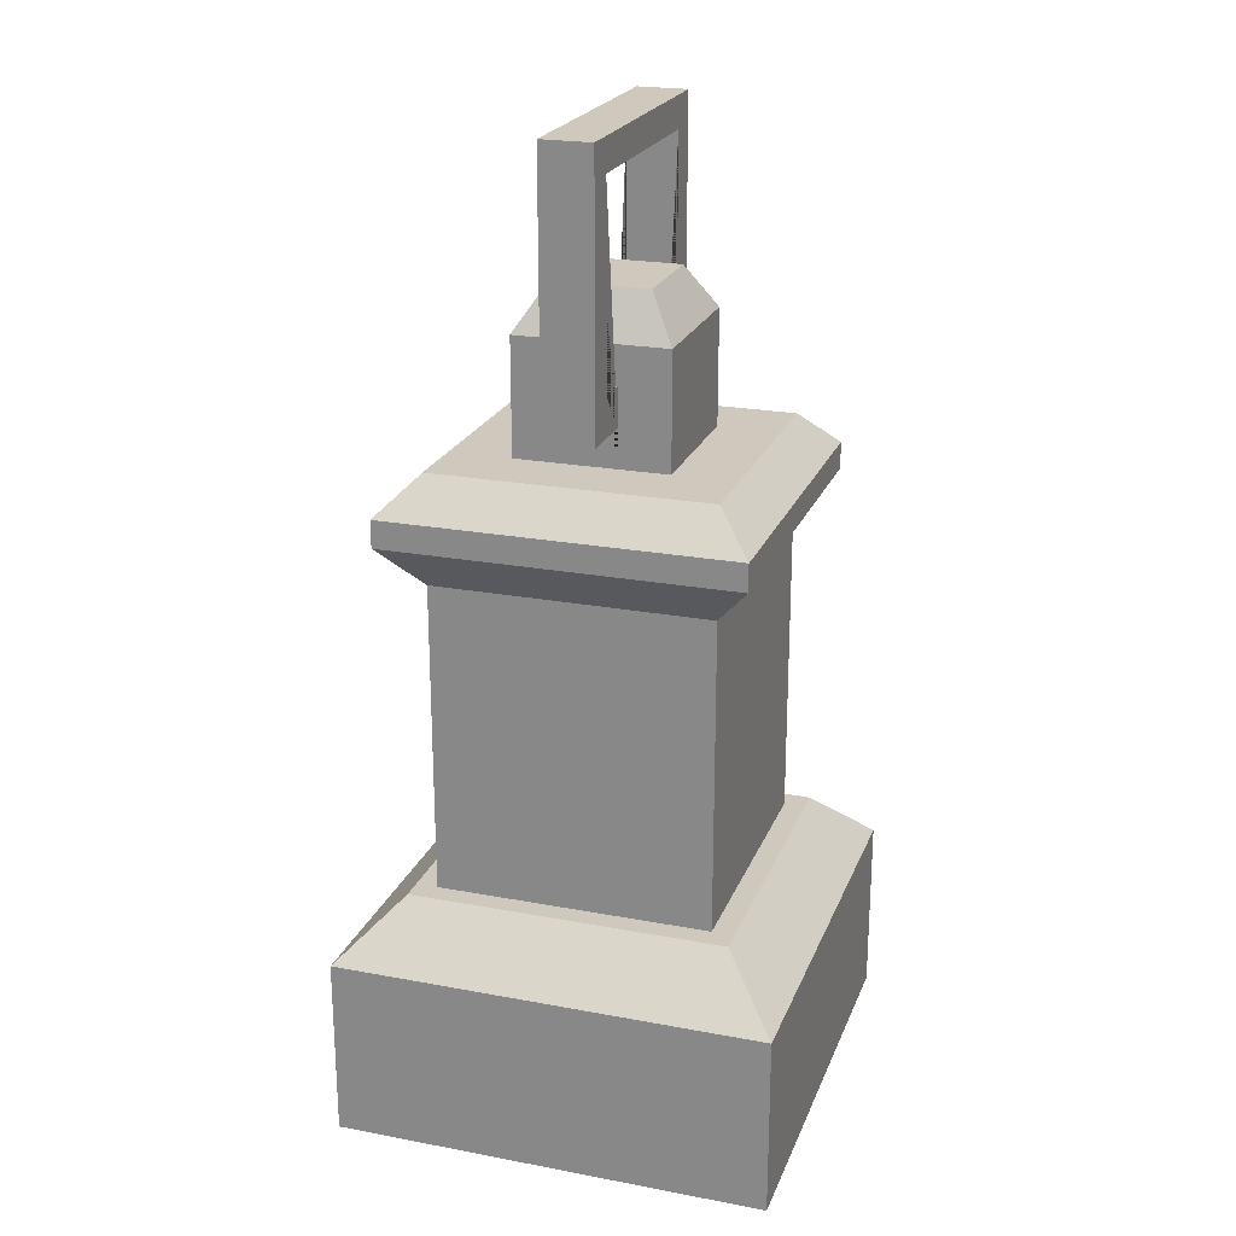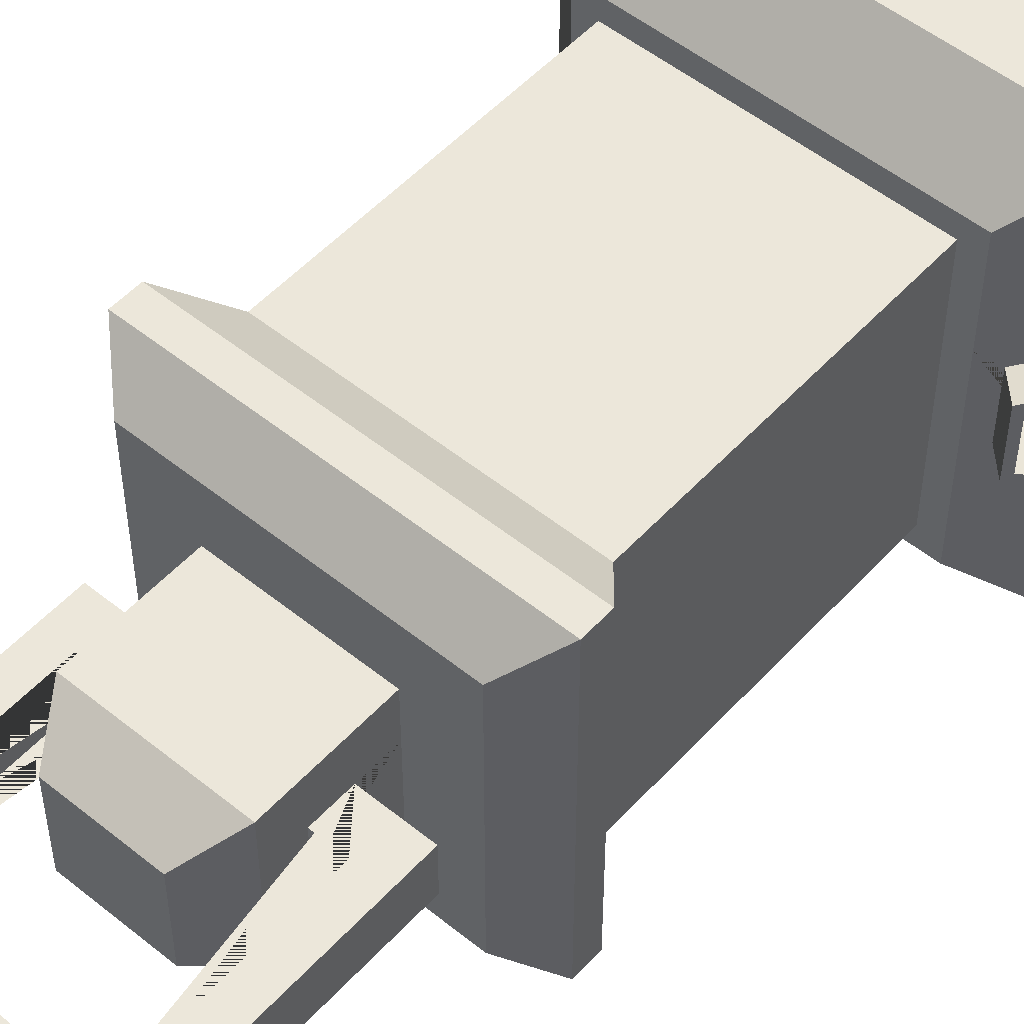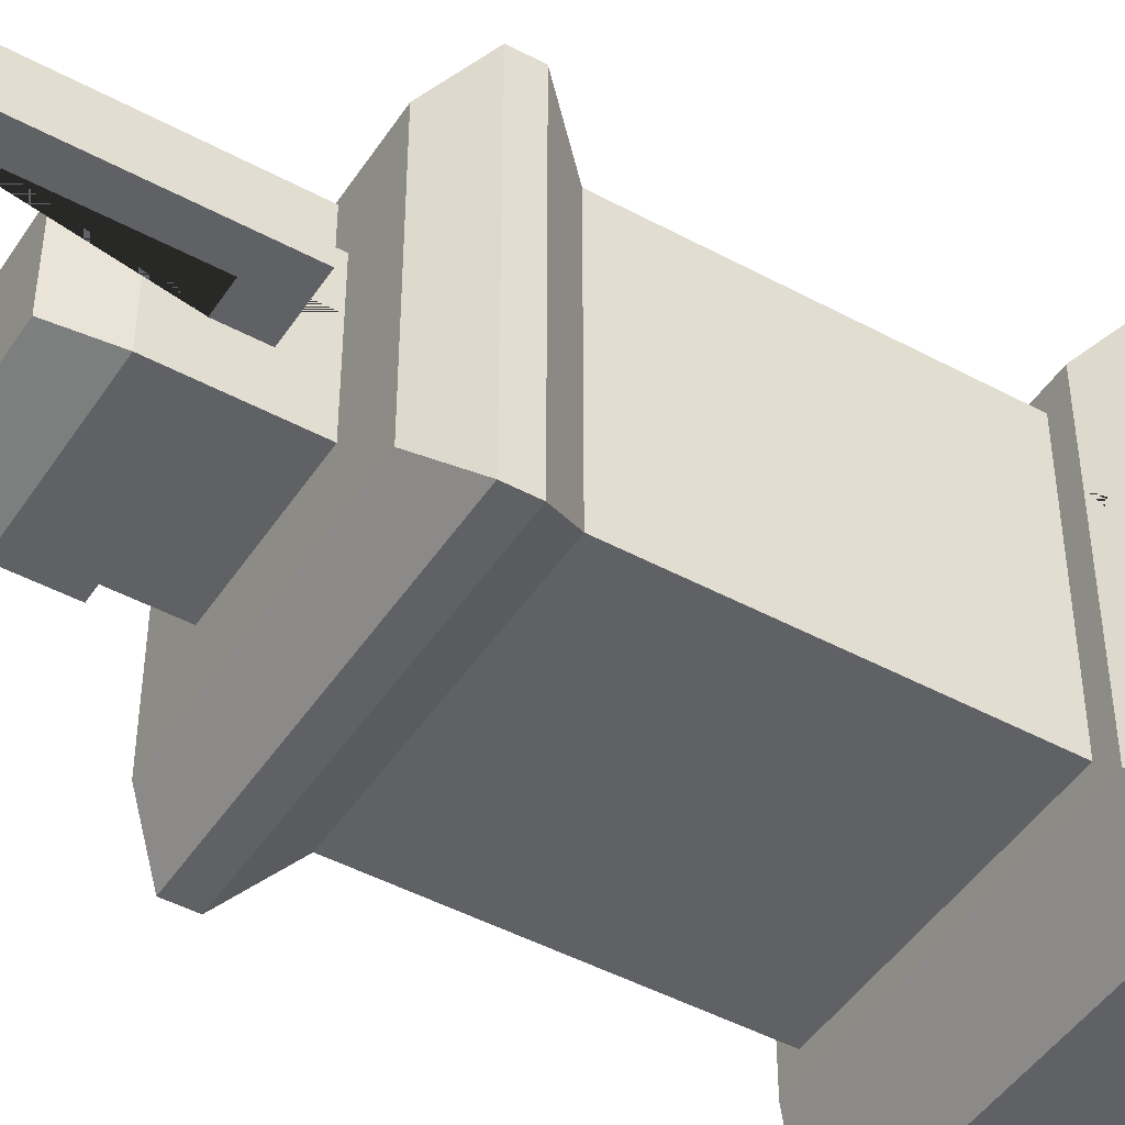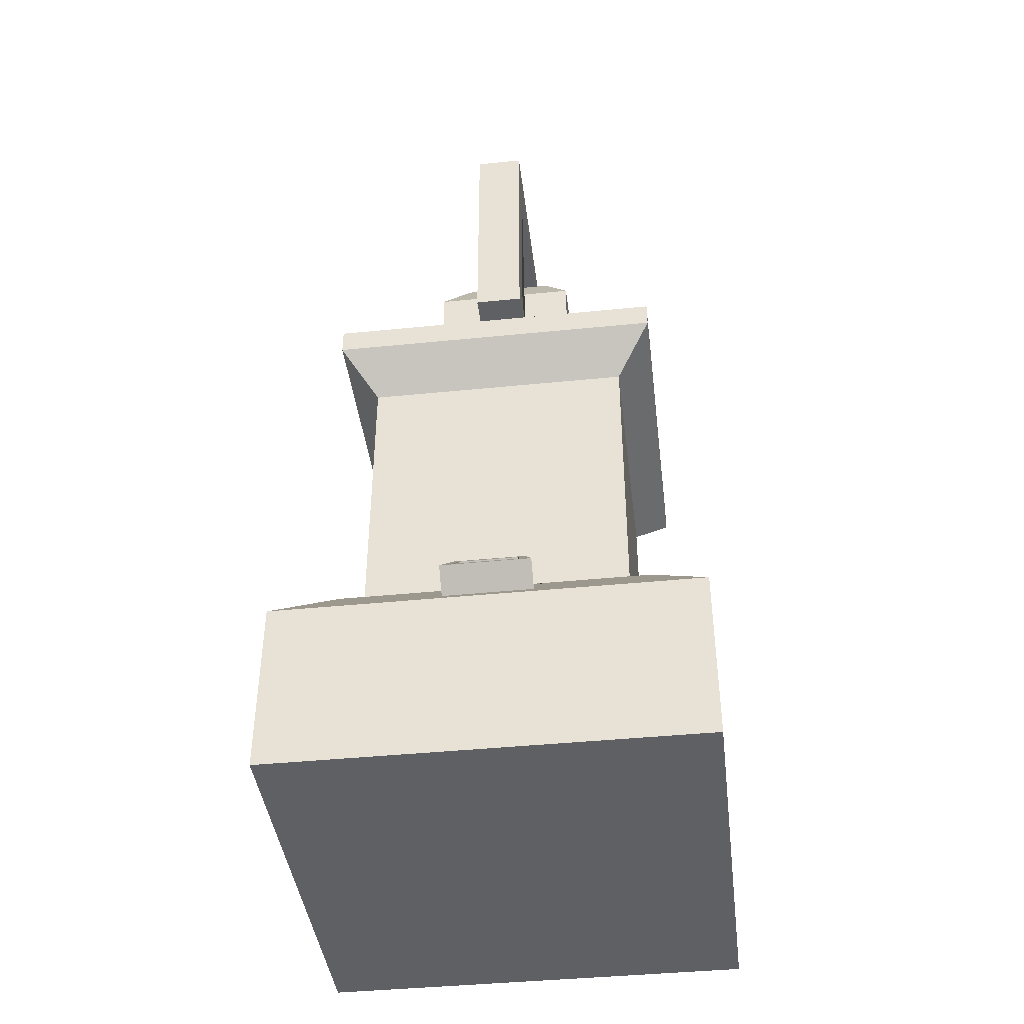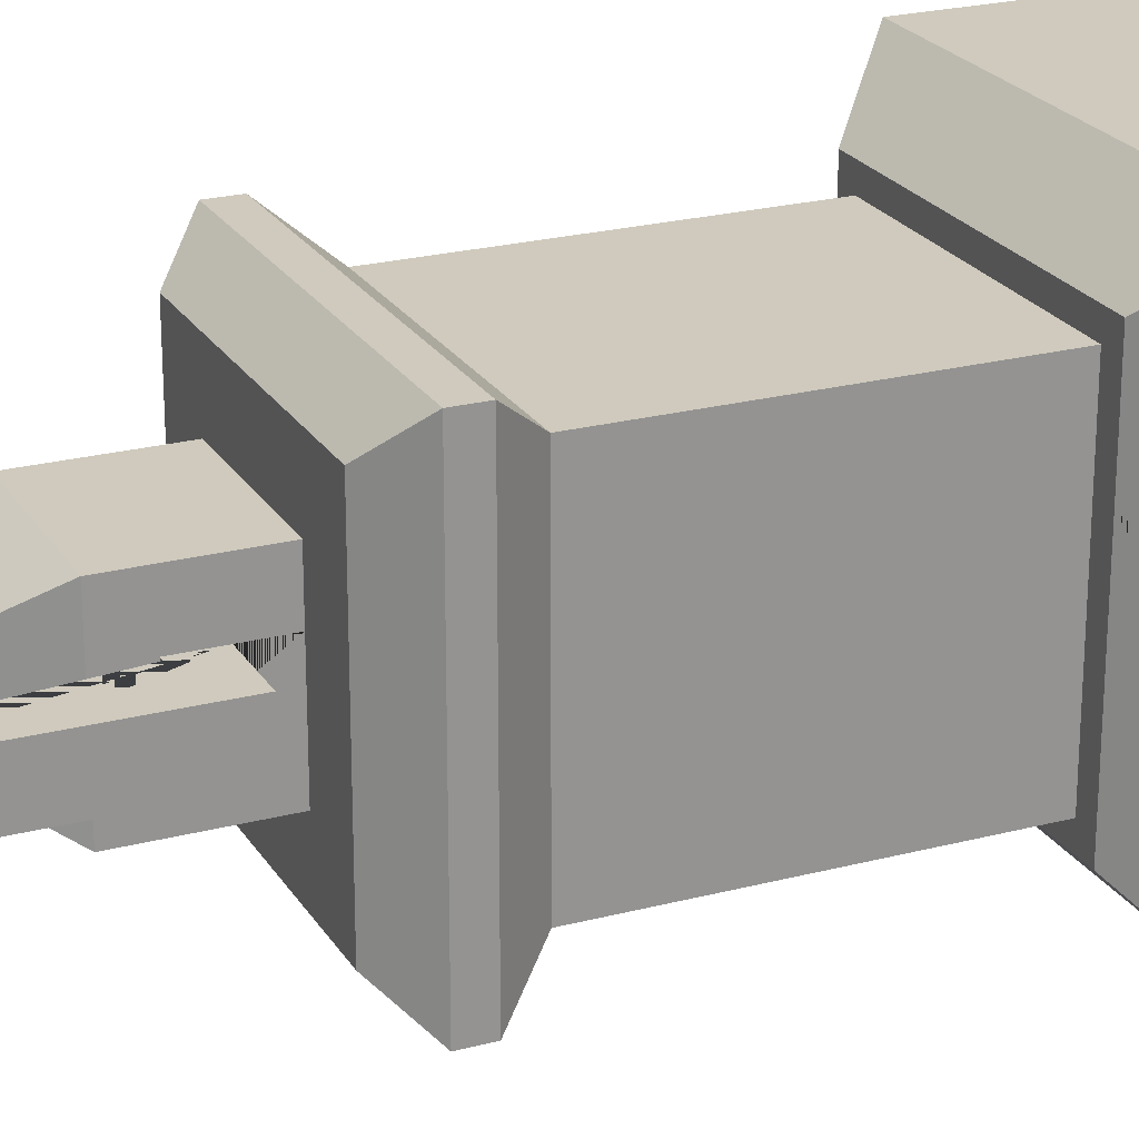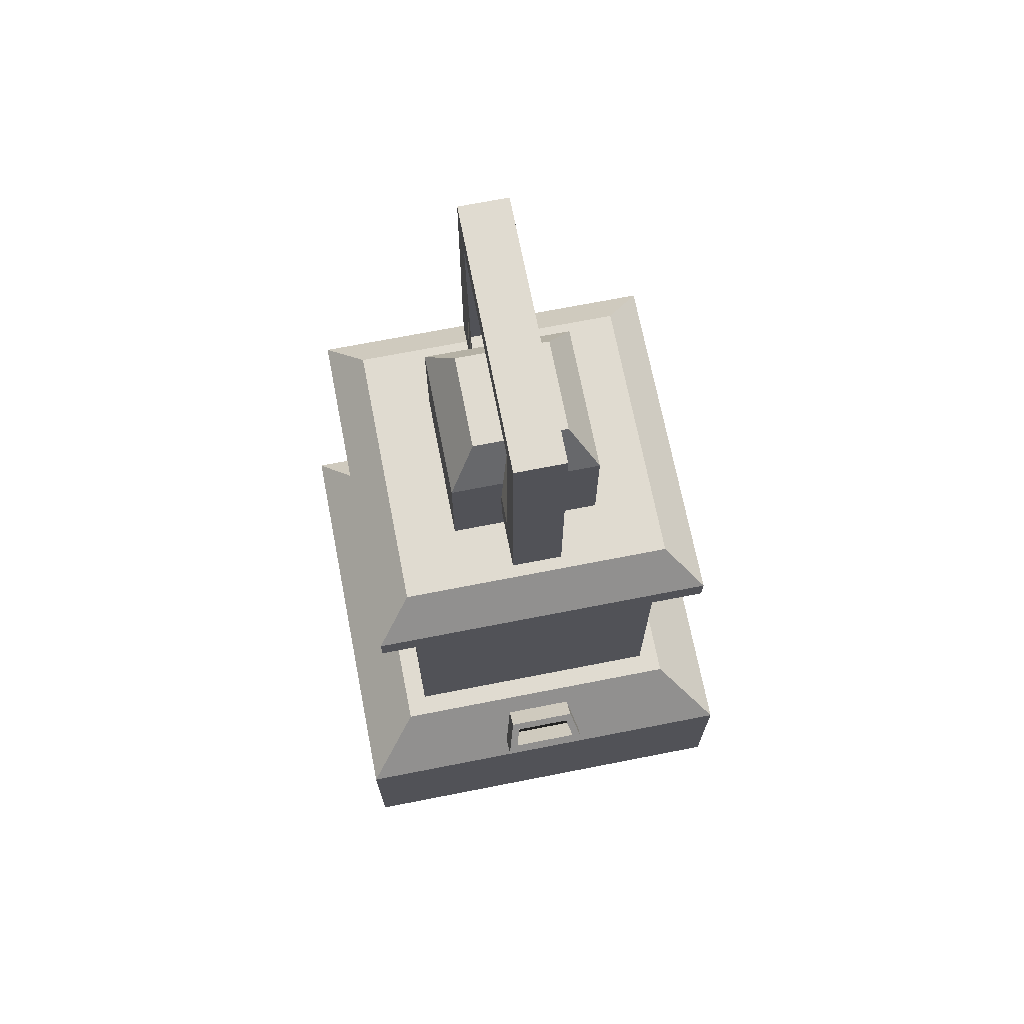
<metadata>
{"format":"obj","ext":"obj","renderer":"f3d","projection":"perspective","resolution":1024,"background":"white","views":[{"elev":22.4,"azim":108.0,"up":"+Y"},{"elev":52.3,"azim":-139.0,"up":"+Z"},{"elev":-46.5,"azim":-121.6,"up":"+Z"},{"elev":-42.2,"azim":-83.1,"up":"+Y"},{"elev":23.1,"azim":-114.0,"up":"+Z"},{"elev":70.2,"azim":-101.1,"up":"+Y"}]}
</metadata>
<code>
o Cube.001_Cube.002
v -0.25 -0.52 0.25
v -0.25 -0.52 -0.25
v 0.25 -0.52 0.25
v 0.25 -0.52 -0.25
v -0.06528 -0.2441 0.06528
v -0.25 -0.3103 0.25
v -0.06528 -0.2441 -0.06528
v -0.25 -0.3103 -0.25
v 0.06528 -0.2441 0.06528
v 0.25 -0.3103 0.25
v 0.06528 -0.2441 -0.06528
v 0.25 -0.3103 -0.25
v -0.1837 -0.2441 0.1837
v -0.1837 -0.2441 -0.1837
v 0.1837 -0.2441 -0.1837
v 0.1837 -0.2441 0.1837
v -0.1585 -0.2441 0.1585
v -0.1585 -0.2441 -0.1585
v 0.1585 -0.2441 -0.1585
v 0.1585 -0.2441 0.1585
v -0.1585 0.1169 0.1585
v -0.1585 0.1169 -0.1585
v 0.1585 0.1169 -0.1585
v 0.1585 0.1169 0.1585
v -0.1456 0.1169 0.1456
v -0.1456 0.1169 -0.1456
v 0.1456 0.1169 -0.1456
v 0.1456 0.1169 0.1456
v -0.2013 0.1683 0.2013
v -0.2013 0.1683 -0.2013
v 0.2013 0.1683 -0.2013
v 0.2013 0.1683 0.2013
v -0.2013 0.1999 0.2013
v -0.08734 0.2421 0.08734
v -0.08734 0.2421 -0.08734
v -0.2013 0.1999 -0.2013
v 0.08734 0.2421 -0.08734
v 0.2013 0.1999 -0.2013
v 0.08734 0.2421 0.08734
v 0.2013 0.1999 0.2013
v -0.1592 0.2421 0.1592
v -0.1592 0.2421 -0.1592
v 0.1592 0.2421 -0.1592
v 0.1592 0.2421 0.1592
v -0.08734 0.3757 0.08734
v -0.08734 0.3757 -0.08734
v 0.08734 0.3757 -0.08734
v 0.08734 0.3757 0.08734
v -0.05562 0.4271 0.05562
v -0.05562 0.4271 -0.05562
v 0.05562 0.4271 -0.05562
v 0.05562 0.4271 0.05562
v -0.2009 -0.2612 0.04202
v -0.2009 -0.2612 -0.04202
v -0.2328 -0.2932 -0.05267
v -0.2328 -0.2932 0.05267
v -0.08734 0.2421 0.02911
v -0.08734 0.2421 -0.02911
v 0.08734 0.2421 -0.02911
v 0.08734 0.2421 0.02911
v -0.1837 -0.2441 0.06124
v -0.1837 -0.2441 -0.06124
v -0.2324 -0.2433 0.03439
v -0.2324 -0.2433 -0.03439
v -0.2508 -0.2616 -0.04049
v -0.2508 -0.2616 0.04049
v -0.2256 -0.2365 0.04202
v -0.2256 -0.2365 -0.04202
v -0.2576 -0.2684 -0.05267
v -0.2576 -0.2684 0.05267
v -0.09763 -0.3781 0.03439
v -0.09763 -0.3781 -0.03439
v -0.1159 -0.3964 -0.04049
v -0.1159 -0.3964 0.04049
v 0.08734 0.2866 0.02911
v 0.08734 0.3311 0.02911
v 0.08734 0.2866 -0.02911
v 0.08734 0.3311 -0.02911
v -0.08734 0.2866 -0.02911
v -0.08734 0.3311 -0.02911
v -0.08734 0.2866 0.02911
v -0.08734 0.3311 0.02911
v -0.1586 0.2866 -0.02911
v -0.1586 0.2866 0.02911
v 0.1586 0.2866 0.02911
v 0.1586 0.2866 -0.02911
v 0.123 0.3311 0.02911
v 0.123 0.3311 -0.02911
v -0.123 0.3311 -0.02911
v -0.123 0.3311 0.02911
v -0.1586 0.5557 0.02911
v -0.1586 0.5557 -0.02911
v -0.123 0.5557 -0.02911
v 0.1586 0.5557 -0.02911
v 0.1586 0.5557 0.02911
v 0.123 0.5557 0.02911
v 0.123 0.5557 -0.02911
v -0.123 0.5557 0.02911
v -0.1586 0.5923 0.02911
v -0.1586 0.5923 -0.02911
v 0.1586 0.5923 -0.02911
v 0.1586 0.5923 0.02911
v -0.1456 -0.2441 0.1456
v -0.1456 -0.2441 -0.1456
v 0.1456 -0.2441 -0.1456
v 0.1456 -0.2441 0.1456
v -0.06528 -0.2333 0.06528
v -0.03873 -0.2067 0.03873
v -0.03873 -0.2067 -0.03873
v -0.06528 -0.2333 -0.06528
v 0.03873 -0.2067 -0.03873
v 0.06528 -0.2333 -0.06528
v 0.03873 -0.2067 0.03873
v 0.06528 -0.2333 0.06528
v -0.03873 -0.2067 -0.003876
v 0.03873 -0.2067 -0.003876
v -0.03873 -0.2067 0.003876
v 0.03873 -0.2067 0.003876
v 0.004841 -0.2067 -0.03873
v 0.004841 -0.2067 0.03873
v 0.004841 -0.2067 0.003876
v 0.004841 -0.2067 -0.003876
v -0.004841 -0.2067 0.003876
v -0.004841 -0.2067 0.03873
v -0.004841 -0.2067 -0.003876
v -0.004841 -0.2067 -0.03873
v -0.03873 -0.03014 0.003876
v -0.03873 -0.03014 -0.003876
v 0.03873 -0.03014 -0.003876
v 0.03873 -0.03014 0.003876
v 0.004841 -0.03014 -0.003876
v -0.004841 -0.03014 0.003876
v -0.004841 -0.03014 -0.03873
v 0.004841 -0.03014 -0.03873
v 0.004841 -0.03014 0.003876
v -0.004841 -0.03014 -0.003876
v 0.004841 -0.03014 0.03873
v -0.004841 -0.03014 0.03873
f 9 11 112 114
f 6 8 2 1
f 4 3 1 2
f 2 8 12 4
f 55 54 62 14 8 6 13 61 53 56
f 14 15 12 8
f 15 16 10 12
f 16 13 6 10
f 3 10 6 1
f 18 19 15 14
f 19 20 16 15
f 20 17 13 16
f 103 104 26 25
f 105 106 28 27
f 19 18 22 23
f 17 20 24 21
f 25 26 22 21
f 26 27 23 22
f 27 28 24 23
f 28 25 21 24
f 20 19 23 24
f 106 103 25 28
f 18 17 21 22
f 104 105 27 26
f 24 23 31 32
f 22 21 29 30
f 21 24 32 29
f 23 22 30 31
f 29 32 40 33
f 31 30 36 38
f 32 31 38 40
f 42 43 38 36
f 44 41 33 40
f 43 44 40 38
f 45 48 52 49
f 52 51 50 49
f 47 46 50 51
f 48 47 51 52
f 46 45 49 50
f 17 18 14 62 61 13
f 66 74 73 65
f 56 53 67 70
f 12 10 3 4
f 41 42 36 33
f 57 58 35 42 41 34
f 30 29 33 36
f 59 60 39 34 41 44 43 42 35 37
f 54 53 61 62
f 64 72 71 63
f 53 54 68 67
f 54 55 69 68
f 55 56 70 69
f 64 63 67 68
f 66 65 69 70
f 63 66 70 67
f 65 64 68 69
f 65 73 72 64
f 66 63 71 74
f 71 72 73 74
f 58 57 81 79
f 75 77 86 85
f 60 59 77 75
f 76 75 85 95 96 87
f 75 76 78 77 59 37 47 48 39 60
f 39 48 45 34
f 80 82 81 57 34 45 46 35 58 79
f 88 87 96 97
f 81 82 90 98 91 84
f 80 79 83 92 93 89
f 77 78 88 97 94 86
f 78 76 87 88
f 82 80 89 90
f 98 93 92 91
f 97 96 95 94
f 90 89 93 98
f 84 91 92 83
f 86 94 95 85
f 95 94 101 102
f 100 99 102 101
f 92 91 99 100
f 91 95 102 99
f 94 92 100 101
f 5 7 104 103
f 7 11 105 104
f 11 9 106 105
f 9 5 103 106
f 5 9 114 107
f 11 7 110 112
f 108 117 115 109 110 107
f 109 126 119 111 112 110
f 111 116 118 113 114 112
f 113 120 124 108 107 114
f 7 5 107 110
f 118 116 129 130
f 37 35 46 47
f 126 125 136 133
f 116 122 131 129
f 121 118 130 135
f 118 121 120 113
f 116 111 119 122
f 119 126 133 134
f 117 108 124 123
f 115 125 126 109
f 135 130 129 131 134 133 136 128 127 132 138 137
f 120 121 135 137
f 124 120 137 138
f 123 124 138 132
f 115 117 127 128
f 125 115 128 136
f 117 123 132 127
f 122 119 134 131
f 79 81 84 83
f 17 18 19 20
f 106 103 104 105

</code>
